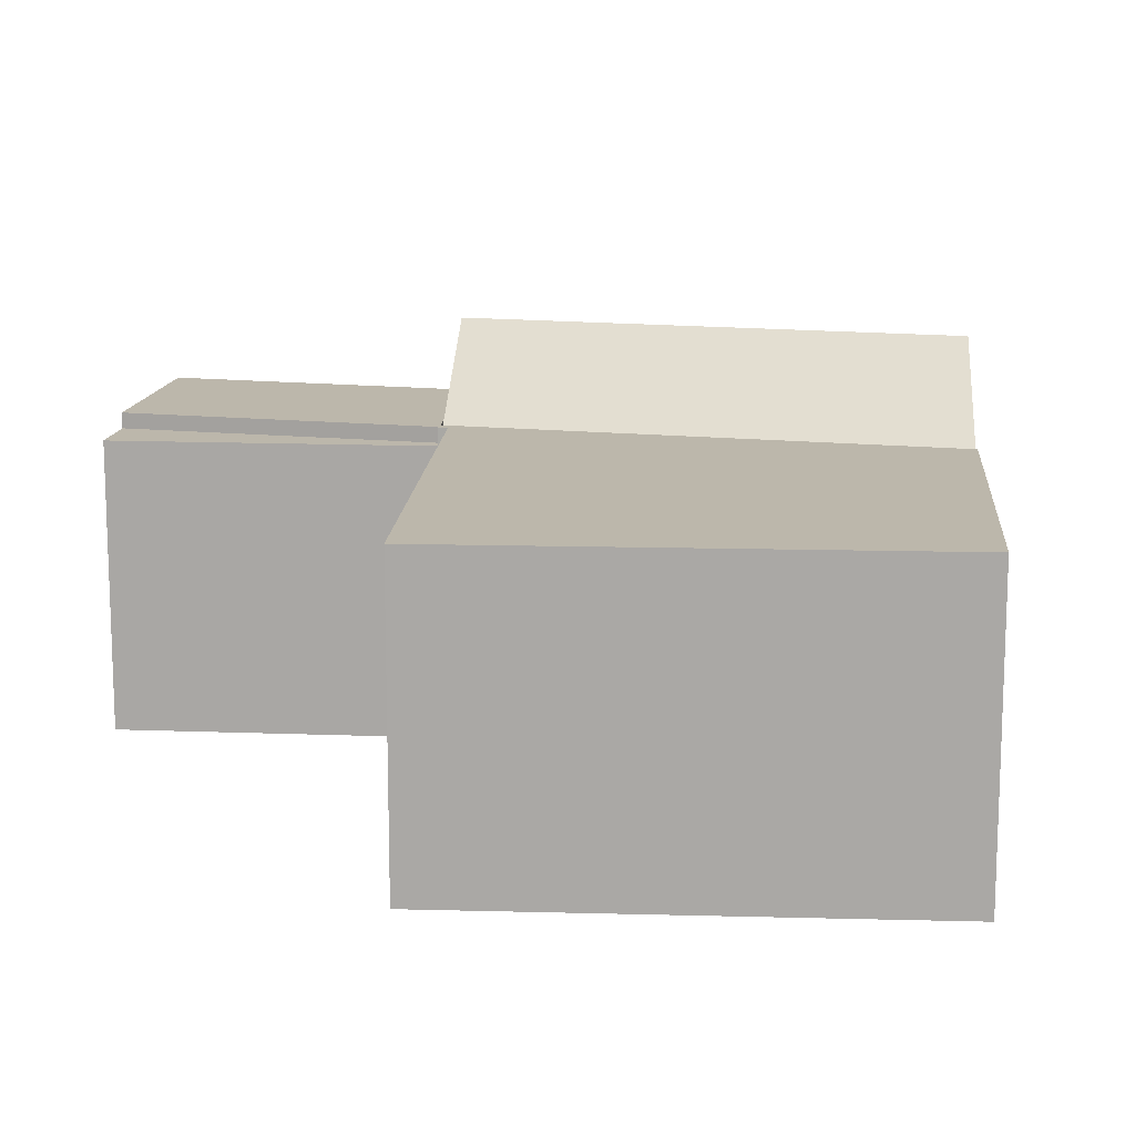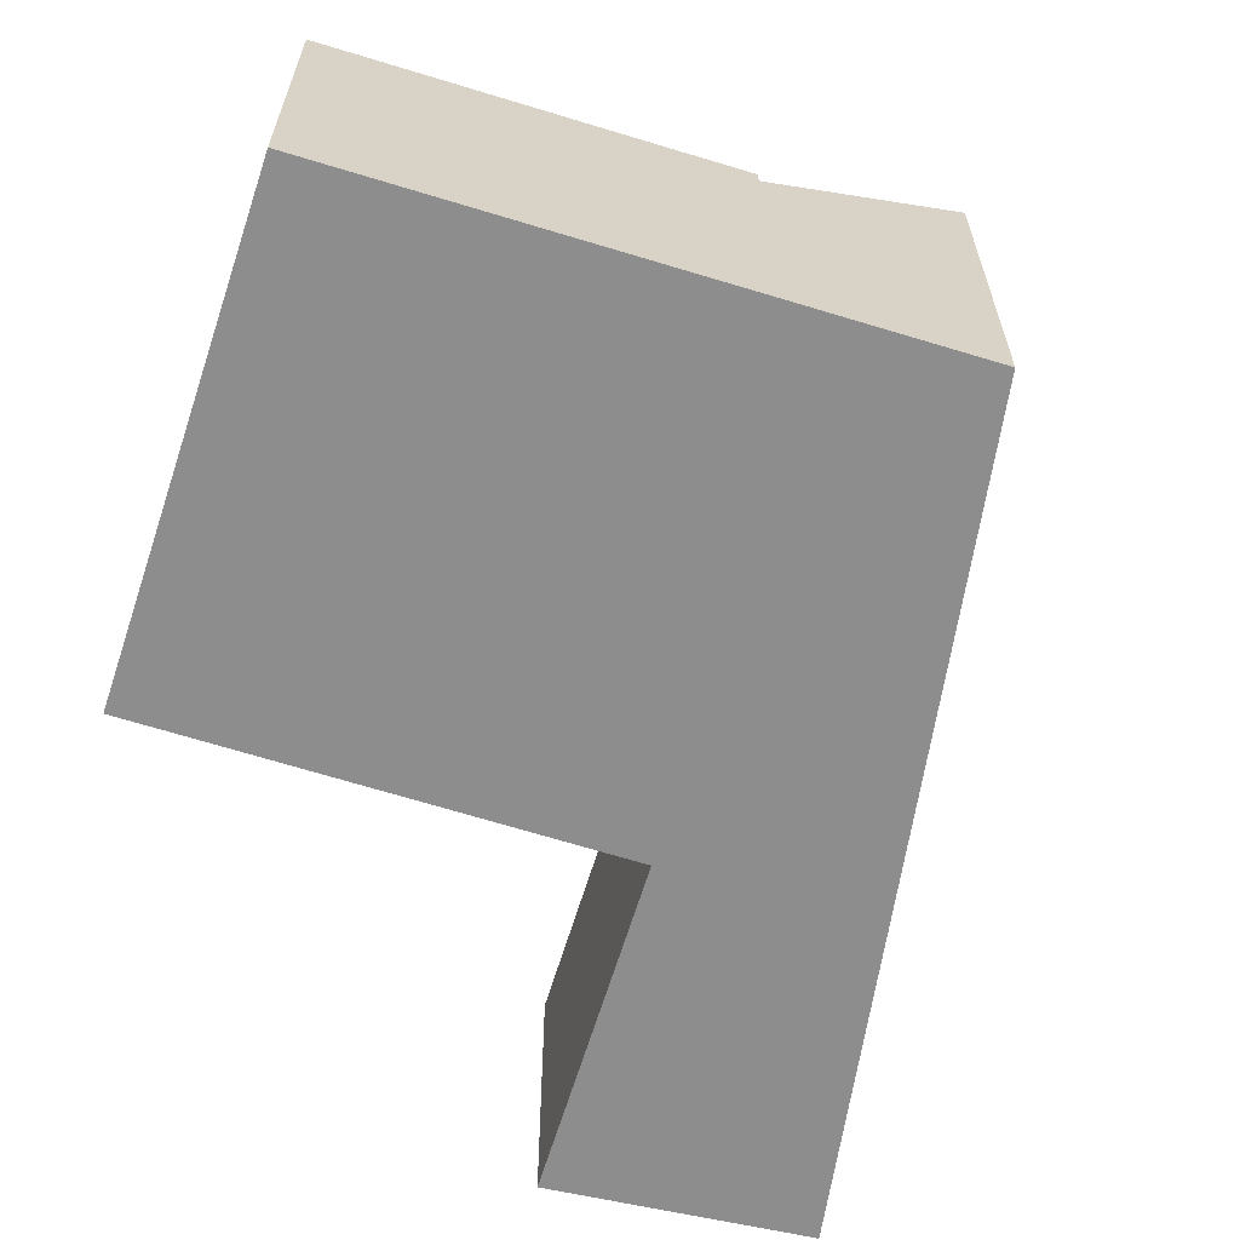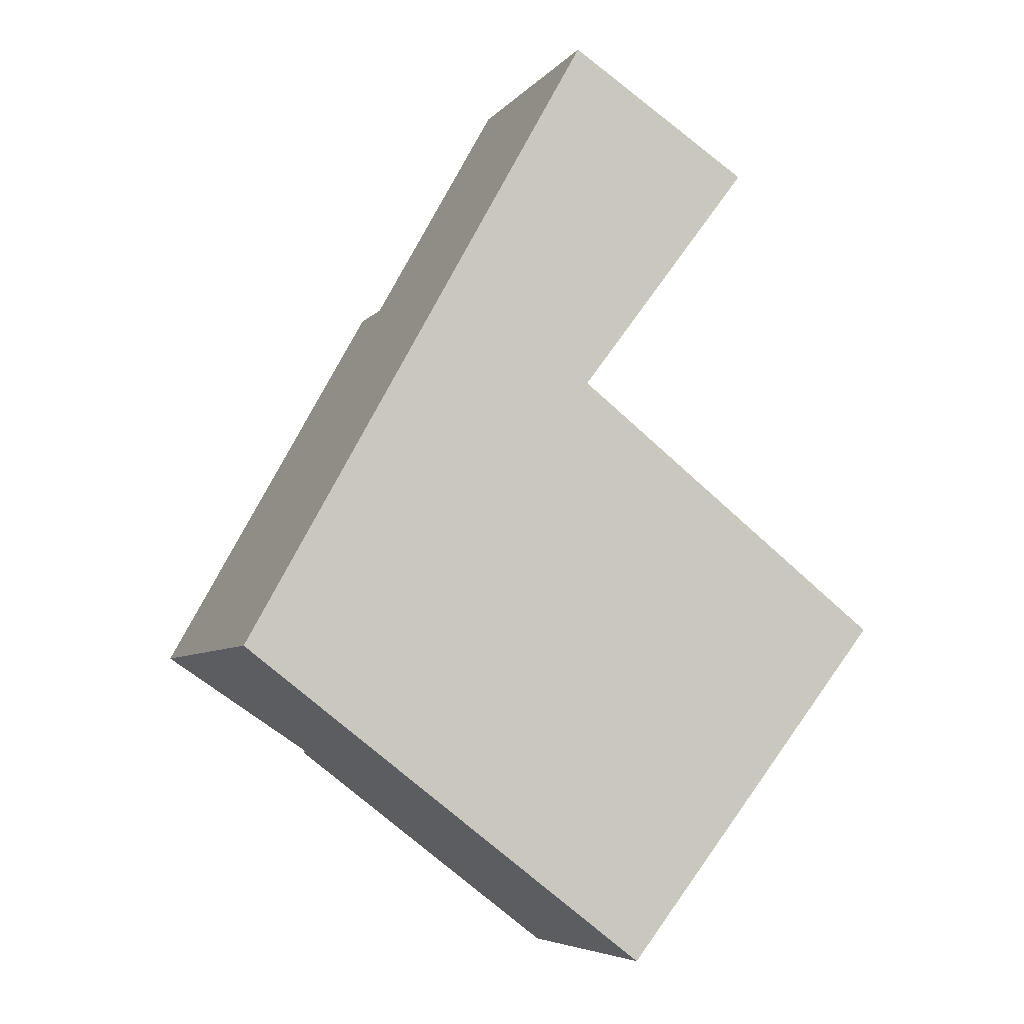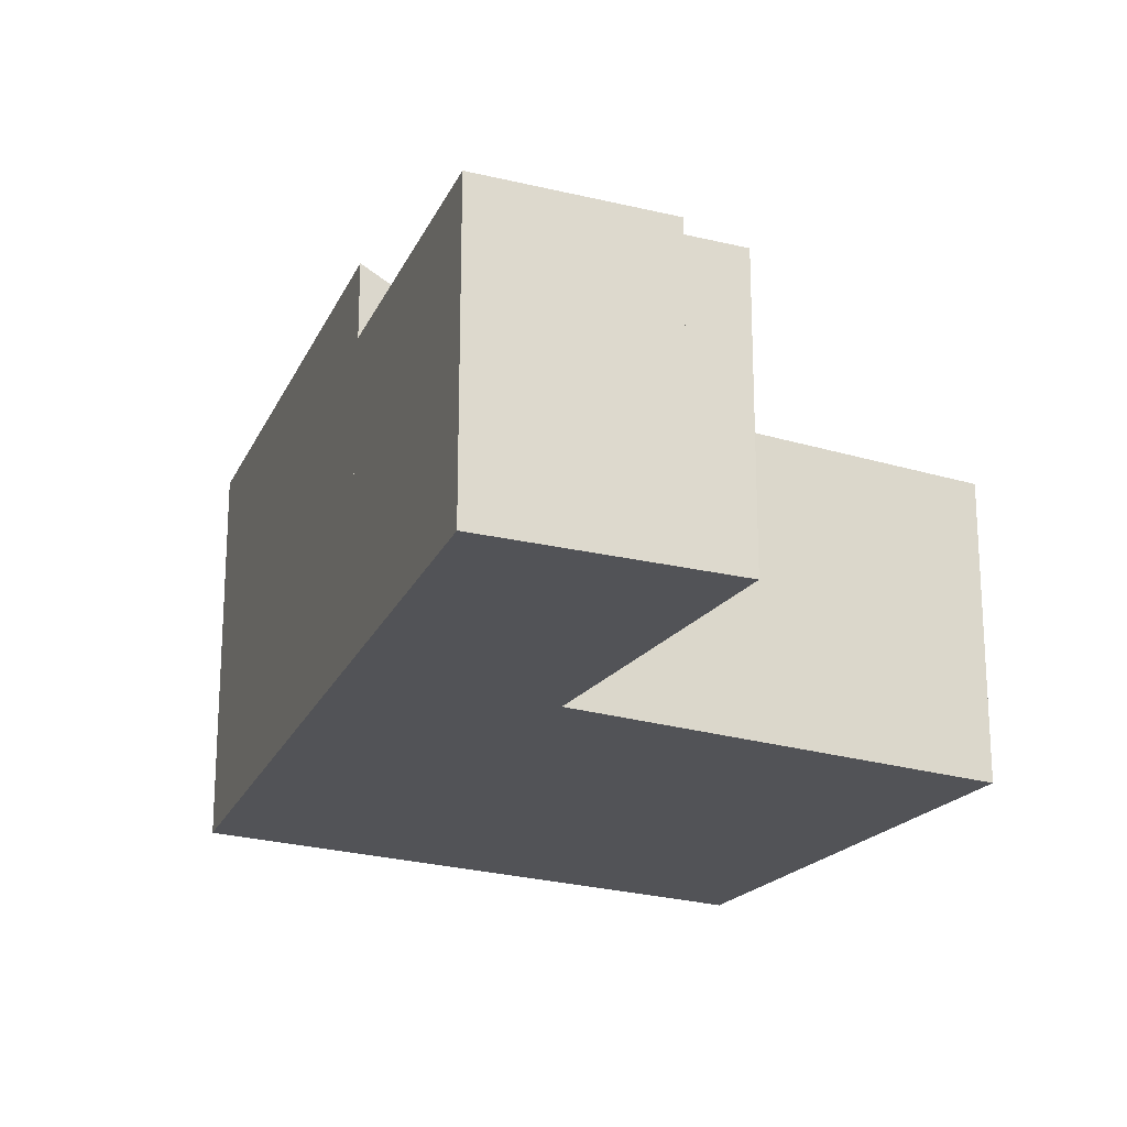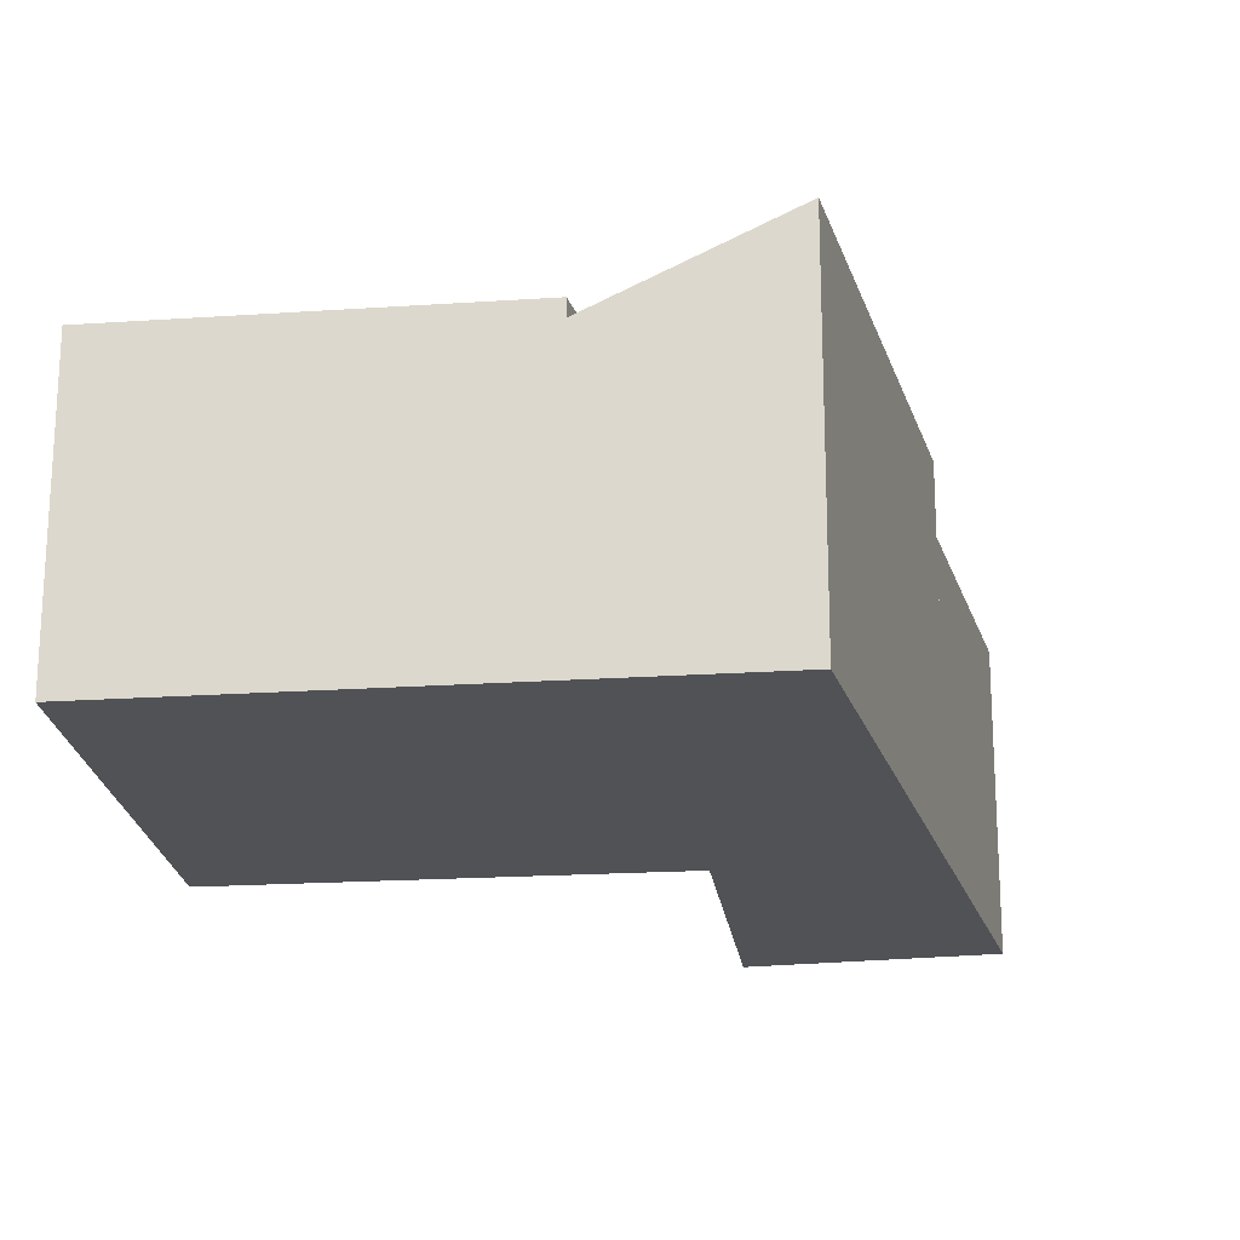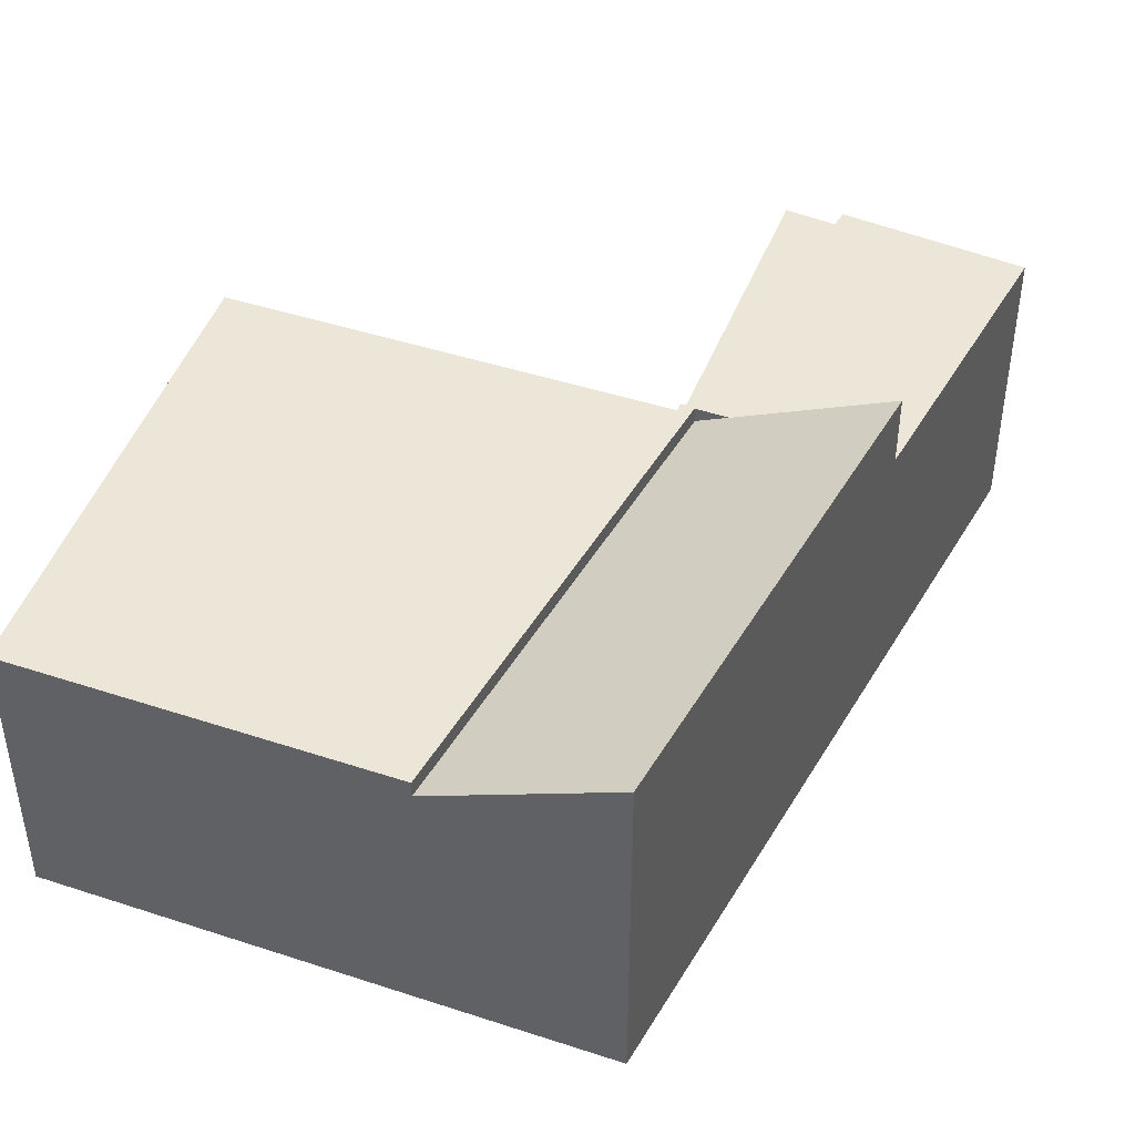
<metadata>
{"format":"obj","ext":"obj","renderer":"f3d","projection":"perspective","resolution":1024,"background":"white","views":[{"elev":14.3,"azim":131.7,"up":"+Y"},{"elev":-64.7,"azim":-159.9,"up":"+Y"},{"elev":-6.2,"azim":-21.0,"up":"+Z"},{"elev":-22.3,"azim":9.7,"up":"+Y"},{"elev":-21.0,"azim":-135.8,"up":"+Y"},{"elev":46.6,"azim":-122.1,"up":"+Y"}]}
</metadata>
<code>
v  5 3.311 -3.801
v  4.369 3.311 3.369
v  8.279 3.311 0.34
v  4.307 3.311 3.546
v  1.646 3.311 -1.251
v  4.431 3.311 3.451
v  1.646 7.66e-17 -1.251
v  4.307 -2.171e-16 3.546
v  4.431 -2.113e-16 3.451
v  4.369 -2.063e-16 3.369
v  8.279 -2.082e-17 0.34
v  5 2.327e-16 -3.801
v  0 4.088 2.503e-16
v  4.307 3.123 3.546
v  1.646 3.123 -1.251
v  4.02 3.291 3.764
v  2.661 4.088 4.797
v  2.661 -2.937e-16 4.797
v  4.02 -2.305e-16 3.764
v  0 0 0
v  6.524 3.123 6.226
v  4.431 3.123 3.451
v  5.985 3.123 6.571
v  5.985 -4.024e-16 6.571
v  6.524 -3.812e-16 6.226
v  5.985 3.291 6.571
v  4.307 3.291 3.546
v  2.661 3.291 4.797
v  4.258 3.291 7.675
v  4.258 -4.7e-16 7.675
g defaultobject
f 1 2 3
f 2 1 4
f 4 1 5
f 4 6 2
f 7 4 5
f 4 7 8
f 8 6 4
f 6 8 9
f 10 3 2
f 3 10 11
f 9 2 6
f 2 9 10
f 11 1 3
f 1 11 12
f 12 5 1
f 5 12 7
f 12 8 7
f 8 12 10
f 10 12 11
f 9 8 10
f 13 14 15
f 14 13 16
f 16 13 17
f 18 16 17
f 16 18 14
f 14 18 8
f 8 18 19
f 8 15 14
f 15 8 7
f 15 20 13
f 20 15 7
f 20 17 13
f 17 20 18
f 19 7 8
f 7 19 18
f 7 18 20
f 14 21 22
f 21 14 23
f 24 21 23
f 21 24 25
f 25 22 21
f 22 25 9
f 9 14 22
f 14 9 8
f 8 23 14
f 23 8 24
f 8 25 24
f 25 8 9
f 16 26 27
f 26 16 28
f 26 28 29
f 30 26 29
f 26 30 24
f 24 27 26
f 27 24 8
f 8 16 27
f 16 8 28
f 28 8 18
f 18 8 19
f 18 29 28
f 29 18 30
f 30 8 24
f 8 30 18
f 8 18 19

</code>
